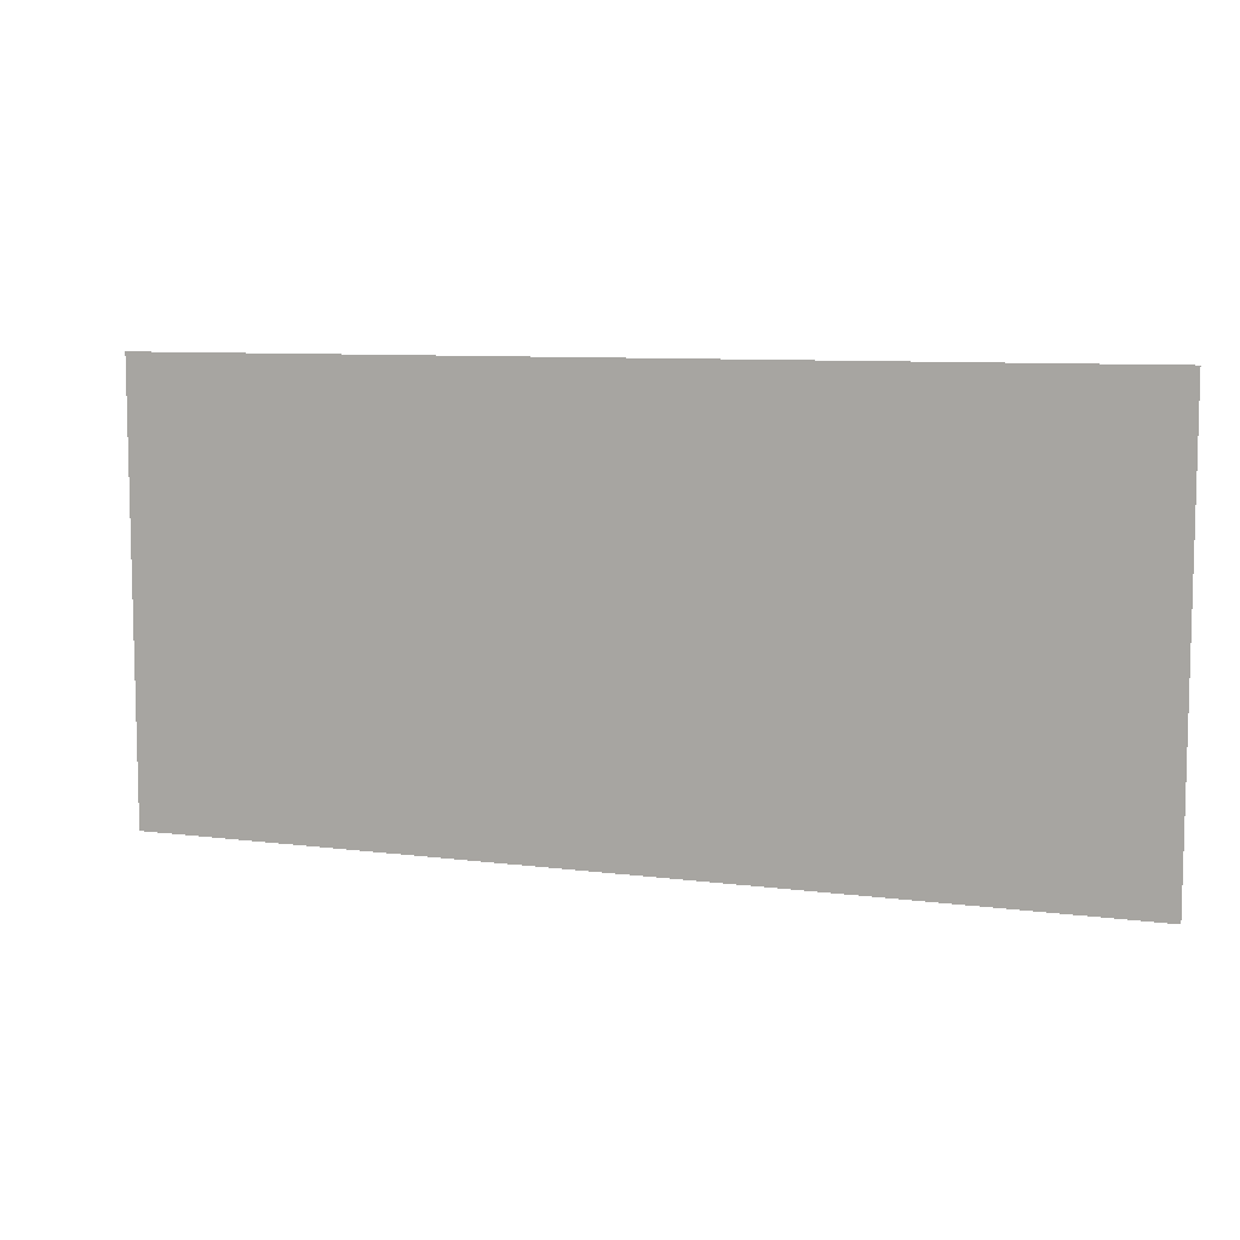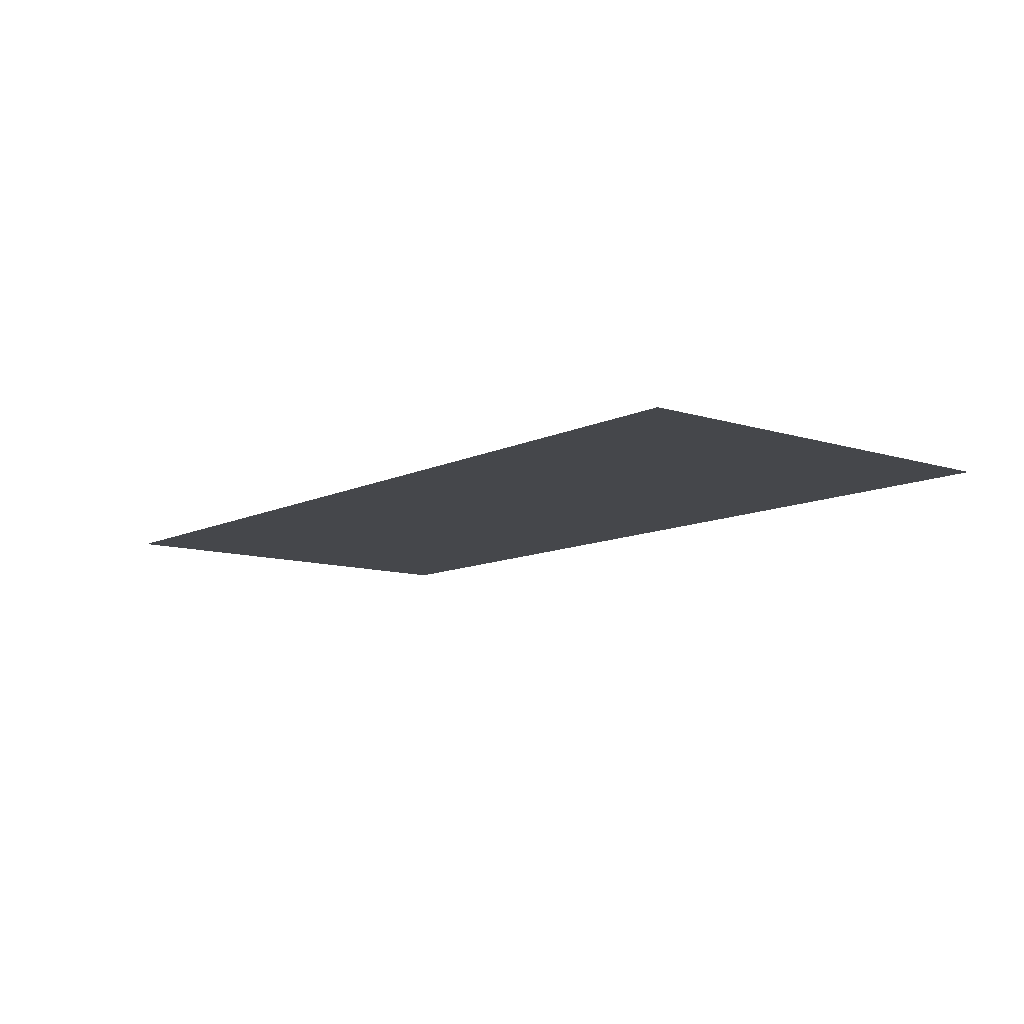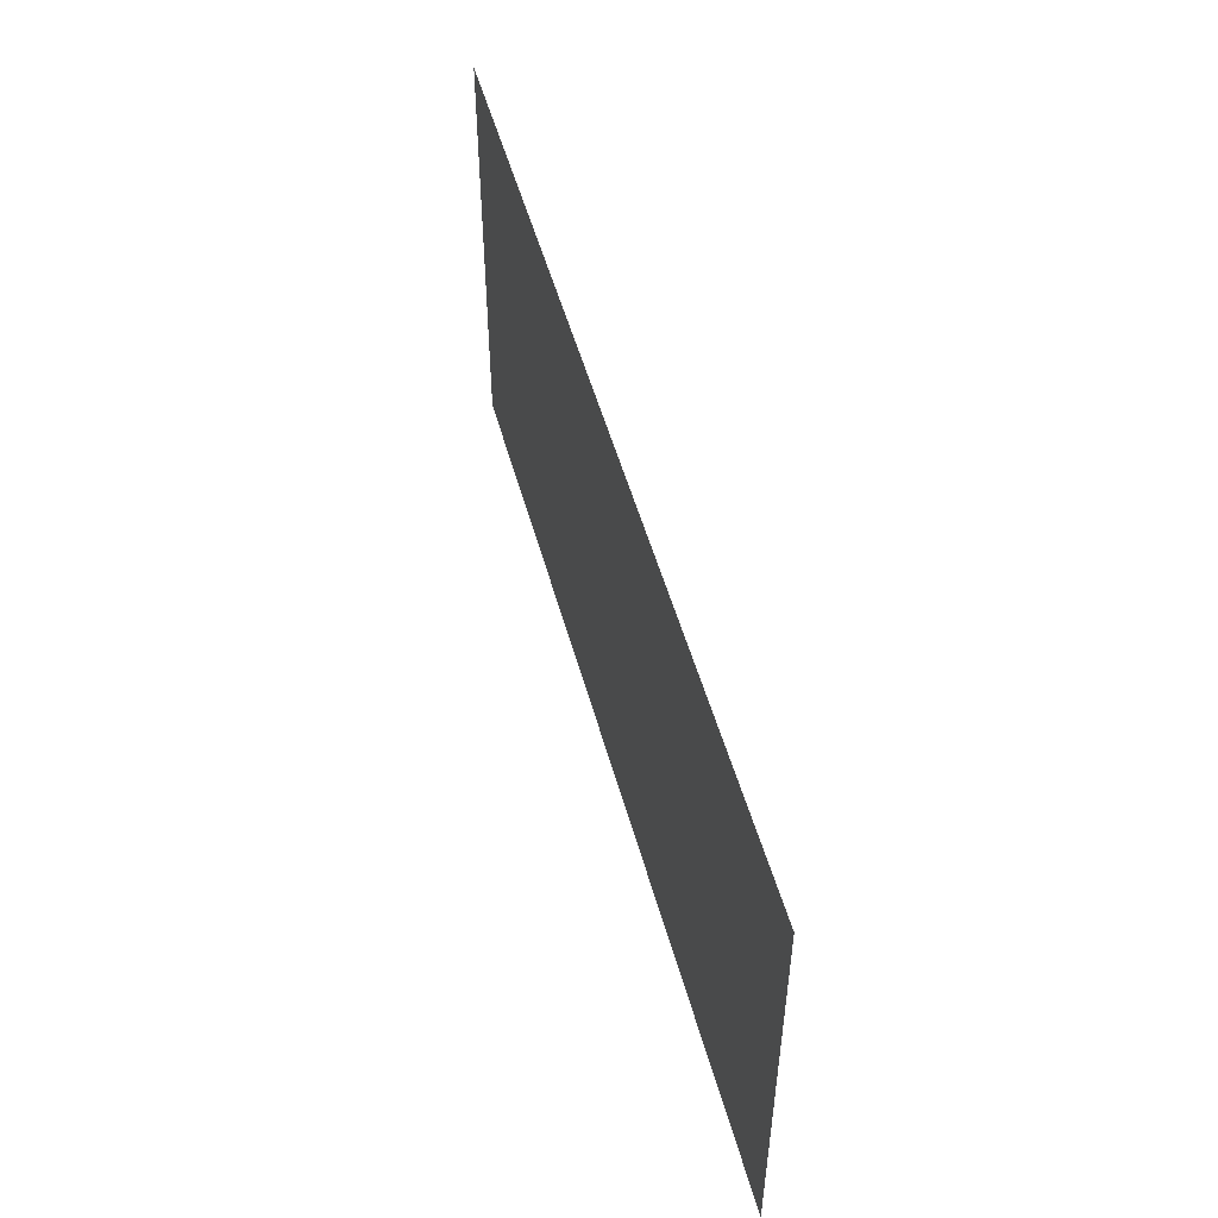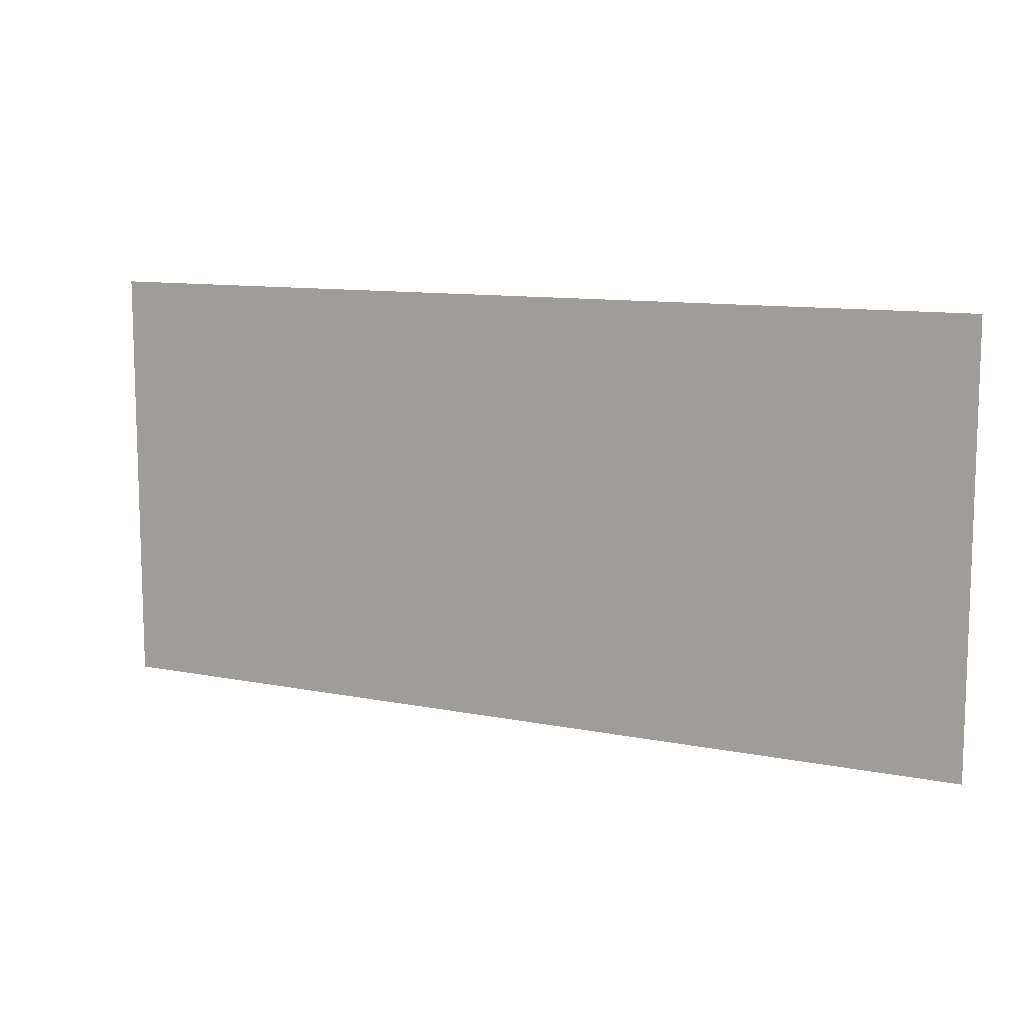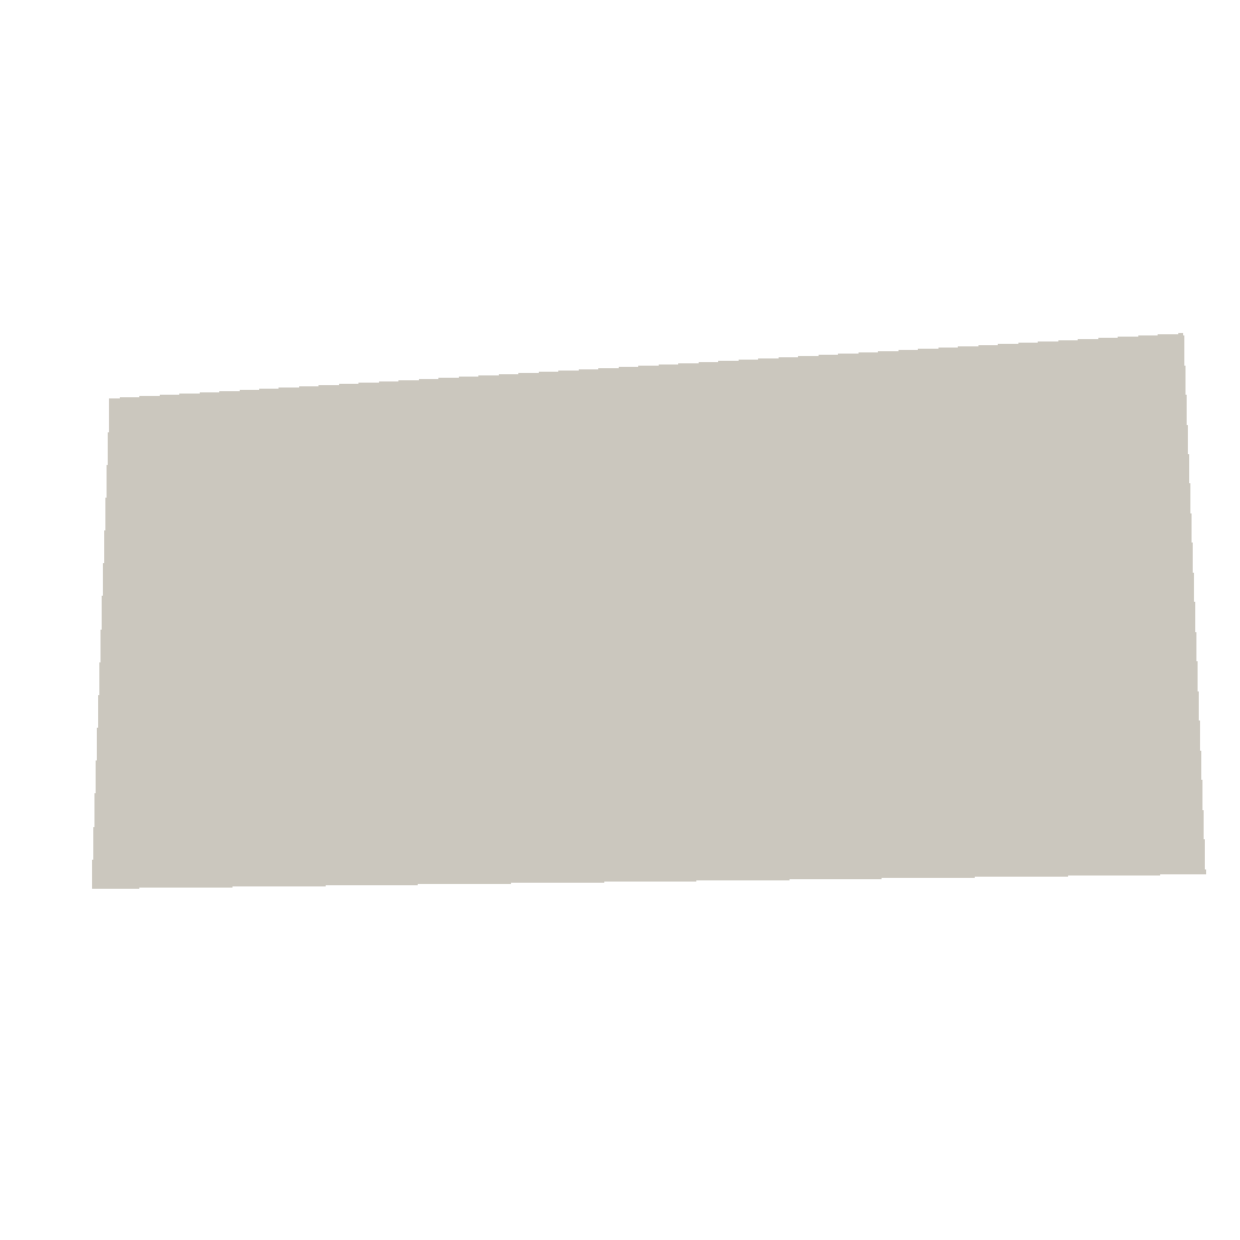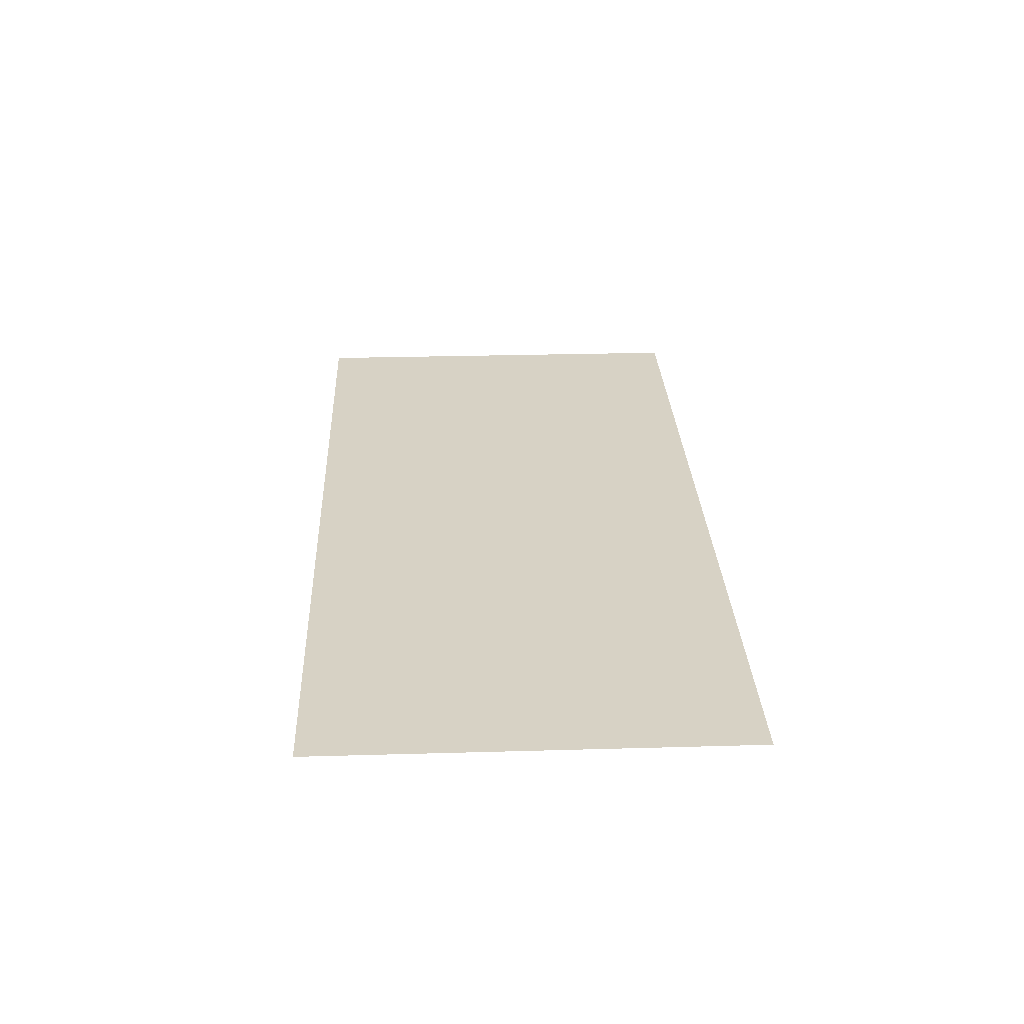
<metadata>
{"format":"obj","ext":"obj","renderer":"f3d","projection":"perspective","resolution":1024,"background":"white","views":[{"elev":8.3,"azim":19.8,"up":"+Y"},{"elev":-10.4,"azim":-129.1,"up":"+Z"},{"elev":50.9,"azim":-105.1,"up":"+Y"},{"elev":10.6,"azim":26.7,"up":"+Y"},{"elev":-9.6,"azim":12.6,"up":"+Y"},{"elev":27.6,"azim":-92.5,"up":"+Z"}]}
</metadata>
<code>
g GeneratedMesh_1020x476_6
v 13.28 -6.198 0
v 13.28 6.198 0
v -13.28 6.198 0
v -13.28 -6.198 0
g GeneratedMesh_1020x476_6_0
f 3 2 1
f 1 4 3

</code>
